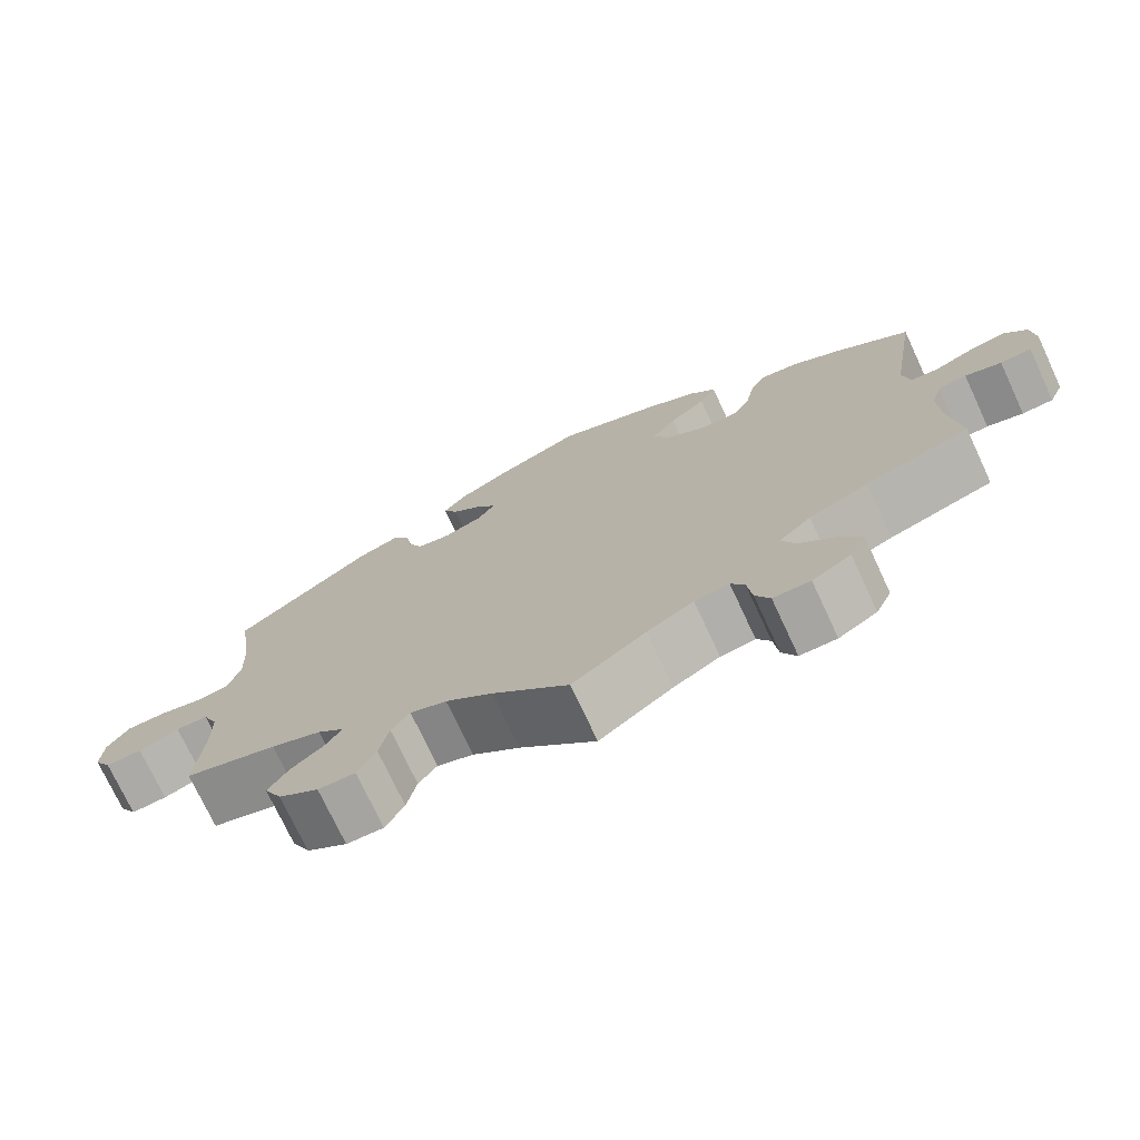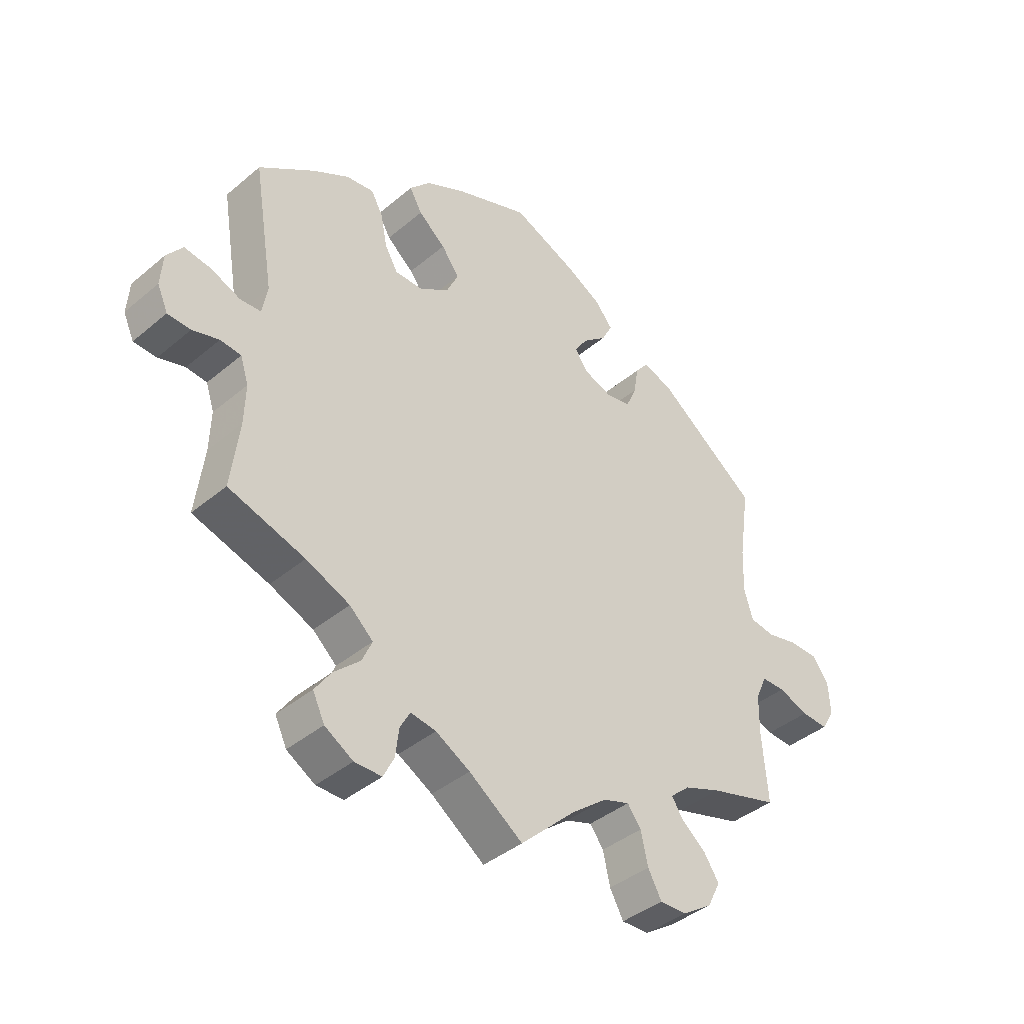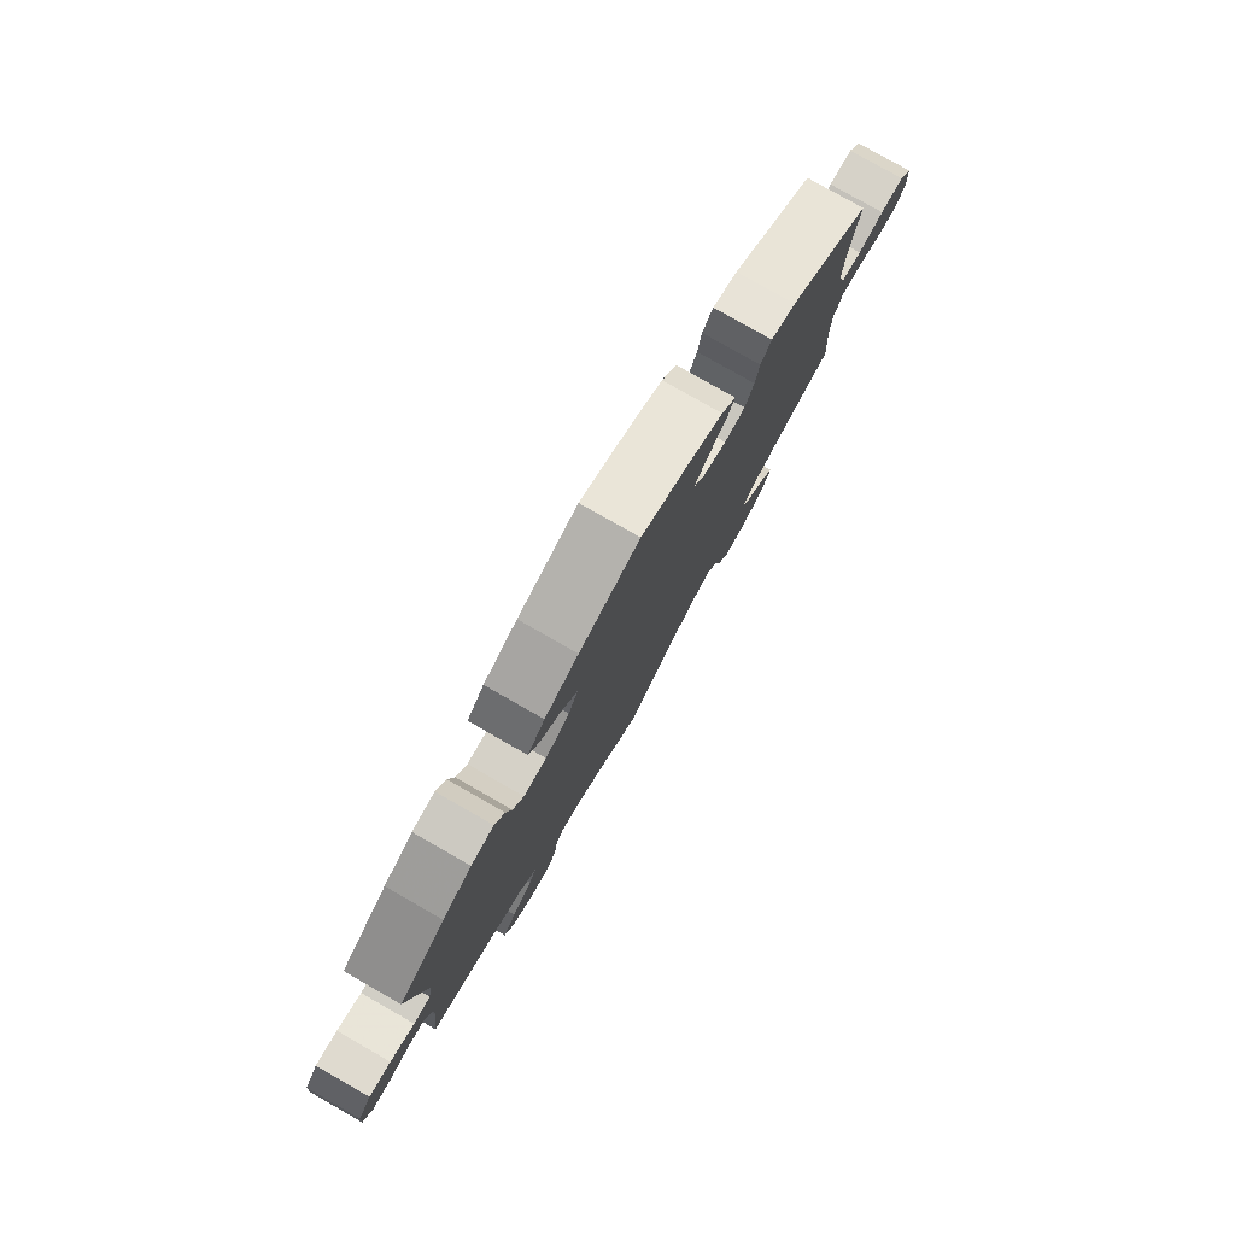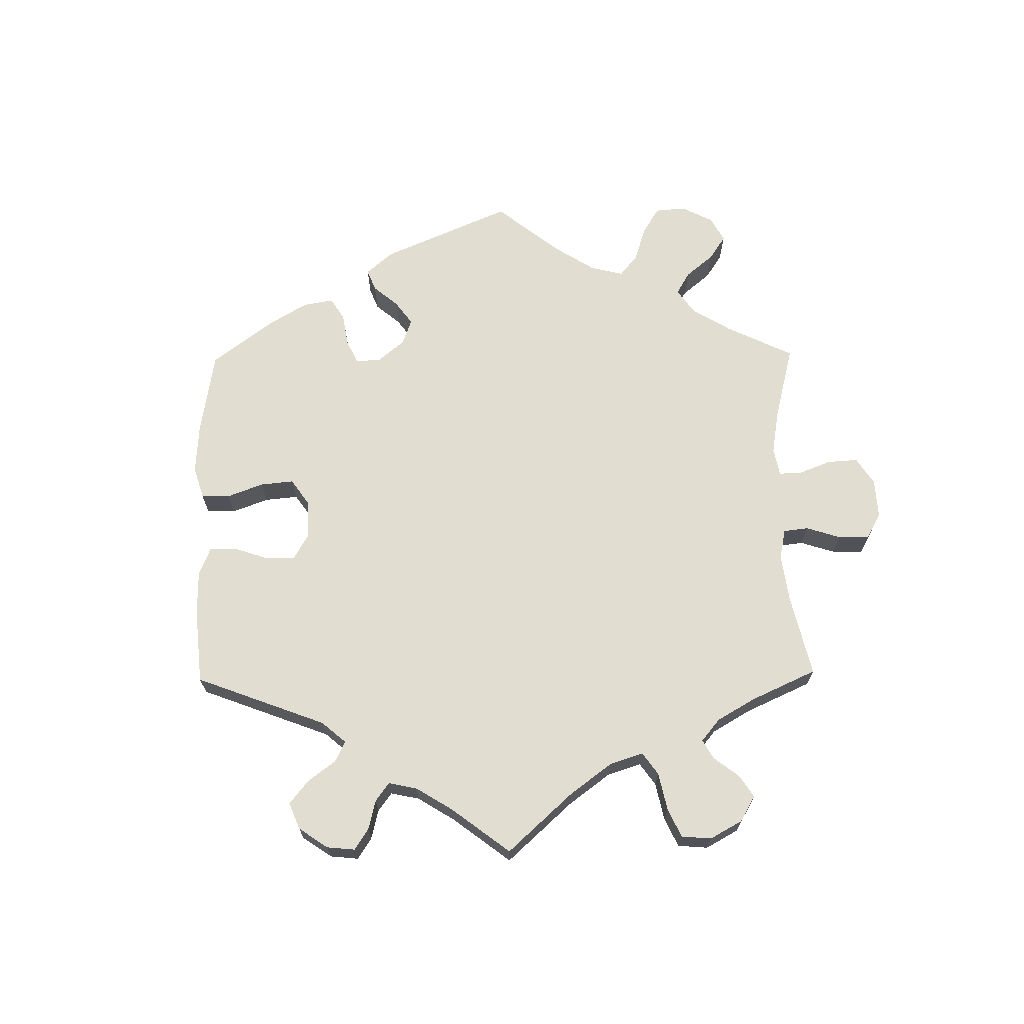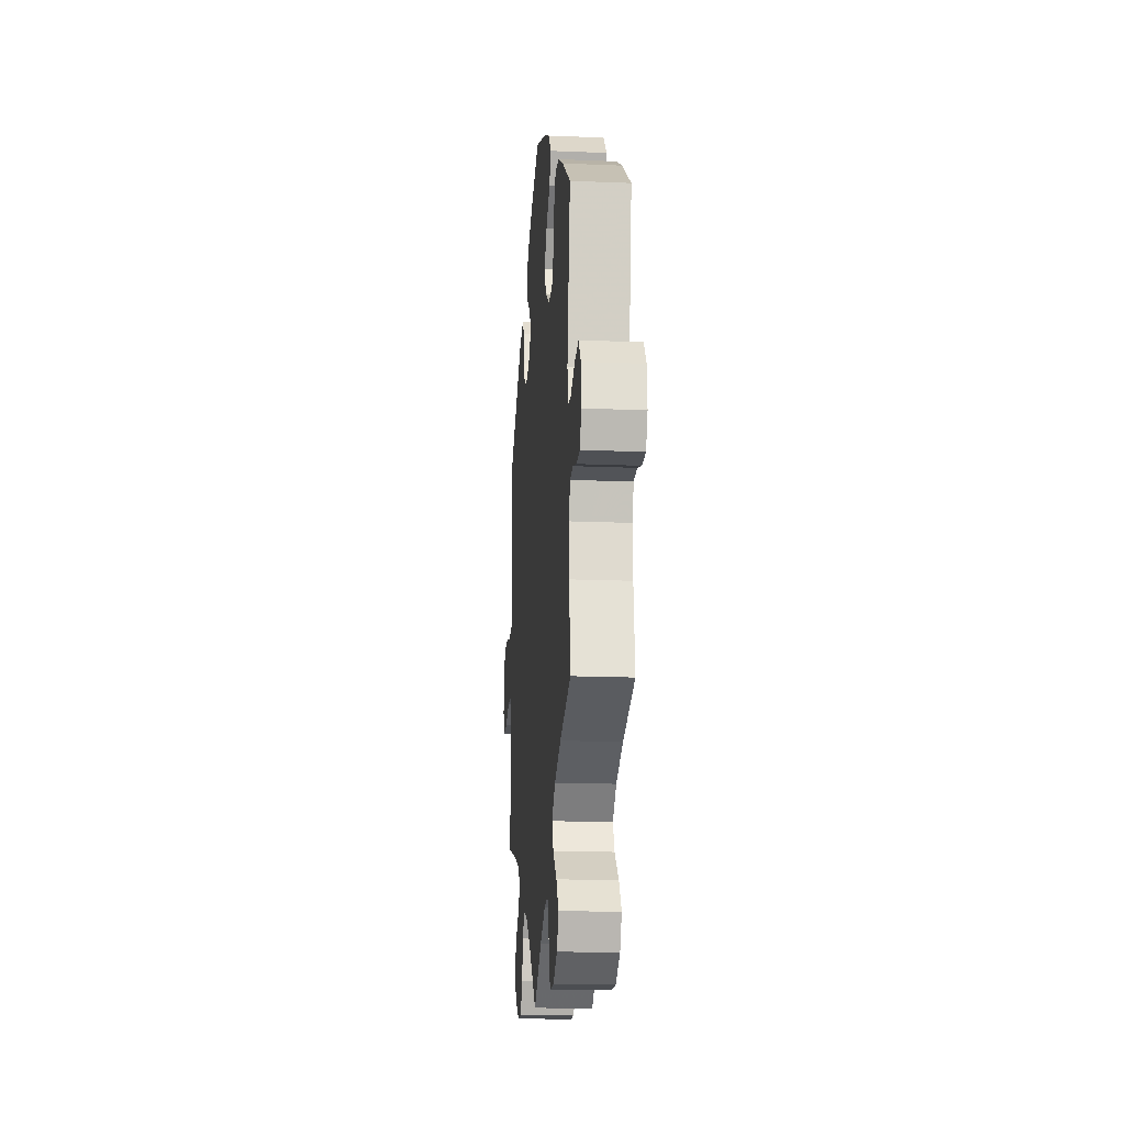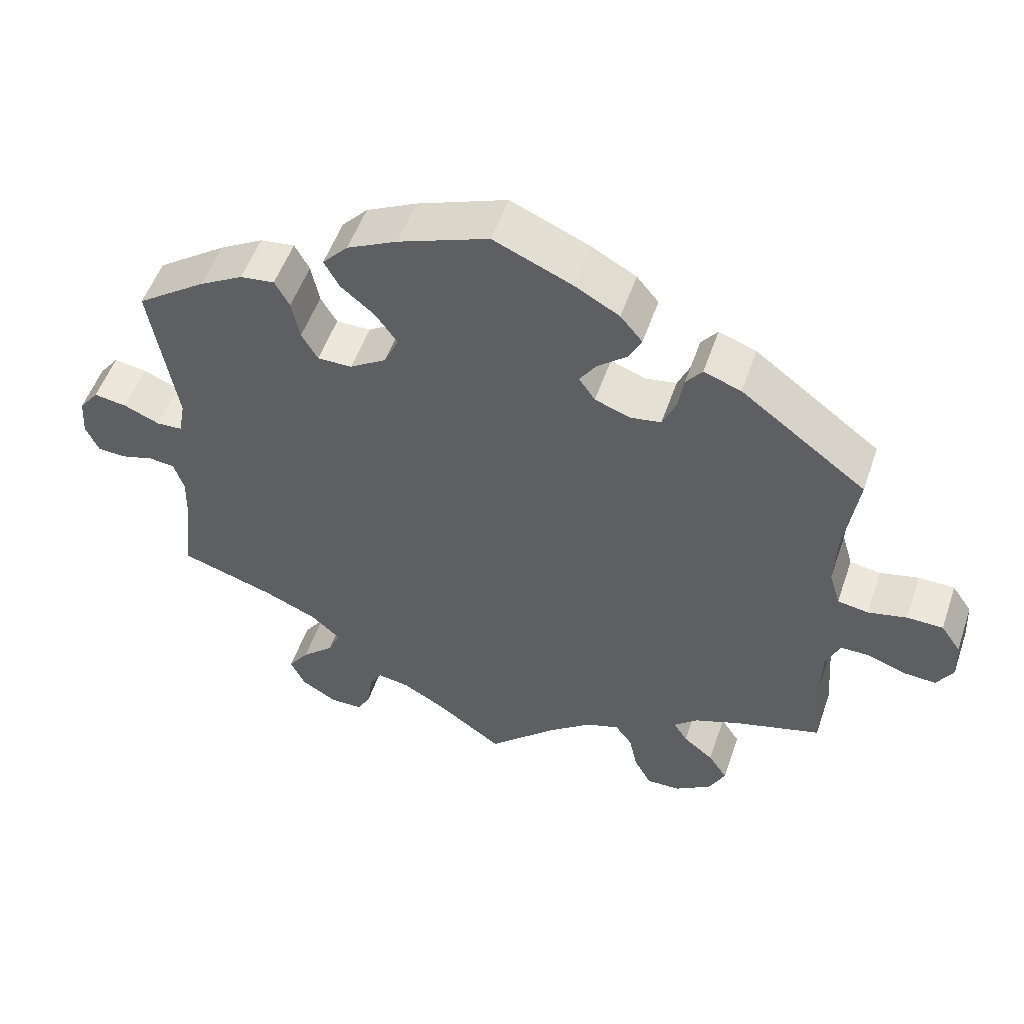
<metadata>
{"format":"obj","ext":"obj","renderer":"f3d","projection":"perspective","resolution":1024,"background":"white","views":[{"elev":-73.9,"azim":25.0,"up":"+Z"},{"elev":-40.2,"azim":135.9,"up":"+Z"},{"elev":79.3,"azim":119.7,"up":"+Z"},{"elev":68.5,"azim":119.2,"up":"+Y"},{"elev":-16.9,"azim":85.2,"up":"+Z"},{"elev":52.5,"azim":-161.2,"up":"+Z"}]}
</metadata>
<code>
v 0.122 0.07 0.532
v 0.191 0.07 0.498
v 0.226 0.07 0.46
v 0.205 0.07 0.422
v 0.159 0.07 0.384
v 0.129 0.07 0.342
v 0.149 0.07 0.299
v 0.199 0.07 0.267
v 0.246 0.07 0.267
v 0.268 0.07 0.305
v 0.279 0.07 0.36
v 0.299 0.07 0.397
v 0.346 0.07 0.391
v 0.406 0.07 0.357
v 0.501 0.07 0.29
v 0.466 0.07 0.078
v 0.475 0.07 0.029
v 0.51 0.07 0.027
v 0.56 0.07 0.048
v 0.605 0.07 0.055
v 0.632 0.07 0.02
v 0.636 0.07 -0.034
v 0.618 0.07 -0.074
v 0.579 0.07 -0.076
v 0.534 0.07 -0.063
v 0.499 0.07 -0.067
v 0.485 0.07 -0.11
v 0.487 0.07 -0.177
v 0.501 0.07 -0.289
v 0.372 0.07 -0.33
v 0.298 0.07 -0.362
v 0.258 0.07 -0.398
v 0.275 0.07 -0.436
v 0.319 0.07 -0.476
v 0.347 0.07 -0.516
v 0.327 0.07 -0.558
v 0.279 0.07 -0.587
v 0.233 0.07 -0.587
v 0.215 0.07 -0.551
v 0.209 0.07 -0.503
v 0.192 0.07 -0.473
v 0.149 0.07 -0.48
v 0.091 0.07 -0.513
v 0 0.07 -0.578
v -0.094 0.07 -0.489
v -0.153 0.07 -0.443
v -0.198 0.07 -0.428
v -0.221 0.07 -0.459
v -0.233 0.07 -0.513
v -0.256 0.07 -0.555
v -0.302 0.07 -0.554
v -0.352 0.07 -0.521
v -0.374 0.07 -0.477
v -0.348 0.07 -0.438
v -0.307 0.07 -0.405
v -0.288 0.07 -0.375
v -0.321 0.07 -0.346
v -0.384 0.07 -0.322
v -0.5 0.07 -0.289
v -0.491 0.07 -0.174
v -0.492 0.07 -0.106
v -0.511 0.07 -0.063
v -0.551 0.07 -0.063
v -0.602 0.07 -0.082
v -0.647 0.07 -0.085
v -0.669 0.07 -0.048
v -0.666 0.07 0.006
v -0.639 0.07 0.045
v -0.59 0.07 0.046
v -0.537 0.07 0.034
v -0.495 0.07 0.041
v -0.48 0.07 0.091
v -0.483 0.07 0.166
v -0.501 0.07 0.289
v -0.33 0.07 0.417
v -0.279 0.07 0.435
v -0.257 0.07 0.407
v -0.249 0.07 0.359
v -0.231 0.07 0.318
v -0.189 0.07 0.311
v -0.141 0.07 0.329
v -0.119 0.07 0.361
v -0.141 0.07 0.394
v -0.181 0.07 0.427
v -0.199 0.07 0.462
v -0.169 0.07 0.498
v -0.108 0.07 0.532
v -0.001 0.07 0.578
v 0.122 0 0.532
v 0.191 0 0.498
v 0.226 0 0.46
v 0.205 0 0.422
v 0.159 0 0.384
v 0.129 0 0.342
v 0.149 0 0.299
v 0.199 0 0.267
v 0.246 0 0.267
v 0.268 0 0.305
v 0.279 0 0.36
v 0.299 0 0.397
v 0.346 0 0.391
v 0.406 0 0.357
v 0.501 0 0.29
v 0.466 0 0.078
v 0.475 0 0.029
v 0.51 0 0.027
v 0.56 0 0.048
v 0.605 0 0.055
v 0.632 0 0.02
v 0.636 0 -0.034
v 0.618 0 -0.074
v 0.579 0 -0.076
v 0.534 0 -0.063
v 0.499 0 -0.067
v 0.485 0 -0.11
v 0.487 0 -0.177
v 0.501 0 -0.289
v 0.372 0 -0.33
v 0.298 0 -0.362
v 0.258 0 -0.398
v 0.275 0 -0.436
v 0.319 0 -0.476
v 0.347 0 -0.516
v 0.327 0 -0.558
v 0.279 0 -0.587
v 0.233 0 -0.587
v 0.215 0 -0.551
v 0.209 0 -0.503
v 0.192 0 -0.473
v 0.149 0 -0.48
v 0.091 0 -0.513
v 0 0 -0.578
v -0.094 0 -0.489
v -0.153 0 -0.443
v -0.198 0 -0.428
v -0.221 0 -0.459
v -0.233 0 -0.513
v -0.256 0 -0.555
v -0.302 0 -0.554
v -0.352 0 -0.521
v -0.374 0 -0.477
v -0.348 0 -0.438
v -0.307 0 -0.405
v -0.288 0 -0.375
v -0.321 0 -0.346
v -0.384 0 -0.322
v -0.5 0 -0.289
v -0.491 0 -0.174
v -0.492 0 -0.106
v -0.511 0 -0.063
v -0.551 0 -0.063
v -0.602 0 -0.082
v -0.647 0 -0.085
v -0.669 0 -0.048
v -0.666 0 0.006
v -0.639 0 0.045
v -0.59 0 0.046
v -0.537 0 0.034
v -0.495 0 0.041
v -0.48 0 0.091
v -0.483 0 0.166
v -0.501 0 0.289
v -0.33 0 0.417
v -0.279 0 0.435
v -0.257 0 0.407
v -0.249 0 0.359
v -0.231 0 0.318
v -0.189 0 0.311
v -0.141 0 0.329
v -0.119 0 0.361
v -0.141 0 0.394
v -0.181 0 0.427
v -0.199 0 0.462
v -0.169 0 0.498
v -0.108 0 0.532
v -0.001 0 0.578
f 83 84 85 86
f 82 83 86 87
f 75 76 77 78
f 73 74 75 78
f 72 73 78 79
f 71 72 79 80
f 67 68 69 70
f 67 70 71
f 66 67 71
f 63 64 65 66
f 62 63 66 71
f 61 62 71 80
f 58 59 60
f 57 58 60 61
f 56 57 61 80
f 52 53 54 55
f 52 55 56
f 51 52 56
f 48 49 50 51
f 47 48 51 56
f 46 47 56 80
f 43 44 45
f 42 43 45 46
f 41 42 46 80
f 37 38 39 40
f 33 34 35 36
f 32 33 36 37
f 28 29 30
f 27 28 30 31
f 26 27 31 32
f 22 23 24 25
f 22 25 26
f 21 22 26
f 18 19 20 21
f 17 18 21 26
f 13 14 15 16
f 13 16 17
f 10 11 12 13
f 9 10 13 17
f 8 9 17 26
f 2 3 4 5
f 2 5 6
f 1 2 6
f 82 87 88 1
f 40 41 80 81
f 32 37 40 81
f 7 8 26 32
f 6 7 32 81
f 1 6 81 82
f 174 173 172 171
f 175 174 171 170
f 166 165 164 163
f 166 163 162 161
f 167 166 161 160
f 168 167 160 159
f 158 157 156 155
f 159 158 155
f 159 155 154
f 154 153 152 151
f 159 154 151 150
f 168 159 150 149
f 148 147 146
f 149 148 146 145
f 168 149 145 144
f 143 142 141 140
f 144 143 140
f 144 140 139
f 139 138 137 136
f 144 139 136 135
f 168 144 135 134
f 133 132 131
f 134 133 131 130
f 168 134 130 129
f 128 127 126 125
f 124 123 122 121
f 125 124 121 120
f 118 117 116
f 119 118 116 115
f 120 119 115 114
f 113 112 111 110
f 114 113 110
f 114 110 109
f 109 108 107 106
f 114 109 106 105
f 104 103 102 101
f 105 104 101
f 101 100 99 98
f 105 101 98 97
f 114 105 97 96
f 93 92 91 90
f 94 93 90
f 94 90 89
f 89 176 175 170
f 169 168 129 128
f 169 128 125 120
f 120 114 96 95
f 169 120 95 94
f 170 169 94 89
f 1 89 90 2
f 2 90 91 3
f 3 91 92 4
f 4 92 93 5
f 5 93 94 6
f 6 94 95 7
f 7 95 96 8
f 8 96 97 9
f 9 97 98 10
f 10 98 99 11
f 11 99 100 12
f 12 100 101 13
f 13 101 102 14
f 14 102 103 15
f 15 103 104 16
f 16 104 105 17
f 17 105 106 18
f 18 106 107 19
f 19 107 108 20
f 20 108 109 21
f 21 109 110 22
f 22 110 111 23
f 23 111 112 24
f 24 112 113 25
f 25 113 114 26
f 26 114 115 27
f 27 115 116 28
f 28 116 117 29
f 29 117 118 30
f 30 118 119 31
f 31 119 120 32
f 32 120 121 33
f 33 121 122 34
f 34 122 123 35
f 35 123 124 36
f 36 124 125 37
f 37 125 126 38
f 38 126 127 39
f 39 127 128 40
f 40 128 129 41
f 41 129 130 42
f 42 130 131 43
f 43 131 132 44
f 44 132 133 45
f 45 133 134 46
f 46 134 135 47
f 47 135 136 48
f 48 136 137 49
f 49 137 138 50
f 50 138 139 51
f 51 139 140 52
f 52 140 141 53
f 53 141 142 54
f 54 142 143 55
f 55 143 144 56
f 56 144 145 57
f 57 145 146 58
f 58 146 147 59
f 59 147 148 60
f 60 148 149 61
f 61 149 150 62
f 62 150 151 63
f 63 151 152 64
f 64 152 153 65
f 65 153 154 66
f 66 154 155 67
f 67 155 156 68
f 68 156 157 69
f 69 157 158 70
f 70 158 159 71
f 71 159 160 72
f 72 160 161 73
f 73 161 162 74
f 74 162 163 75
f 75 163 164 76
f 76 164 165 77
f 77 165 166 78
f 78 166 167 79
f 79 167 168 80
f 80 168 169 81
f 81 169 170 82
f 82 170 171 83
f 83 171 172 84
f 84 172 173 85
f 85 173 174 86
f 86 174 175 87
f 87 175 176 88
f 88 176 89 1

</code>
